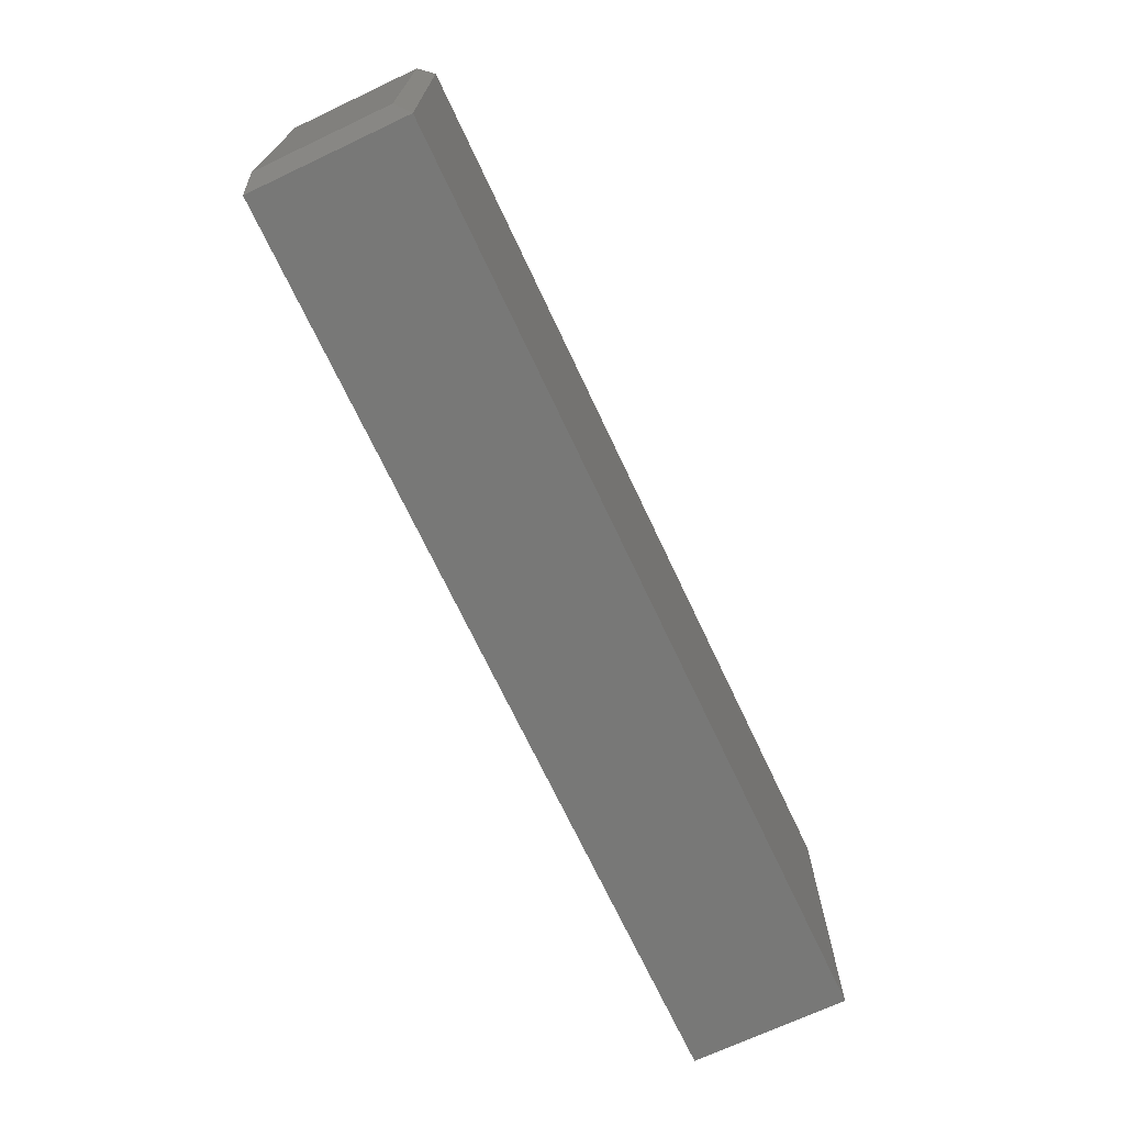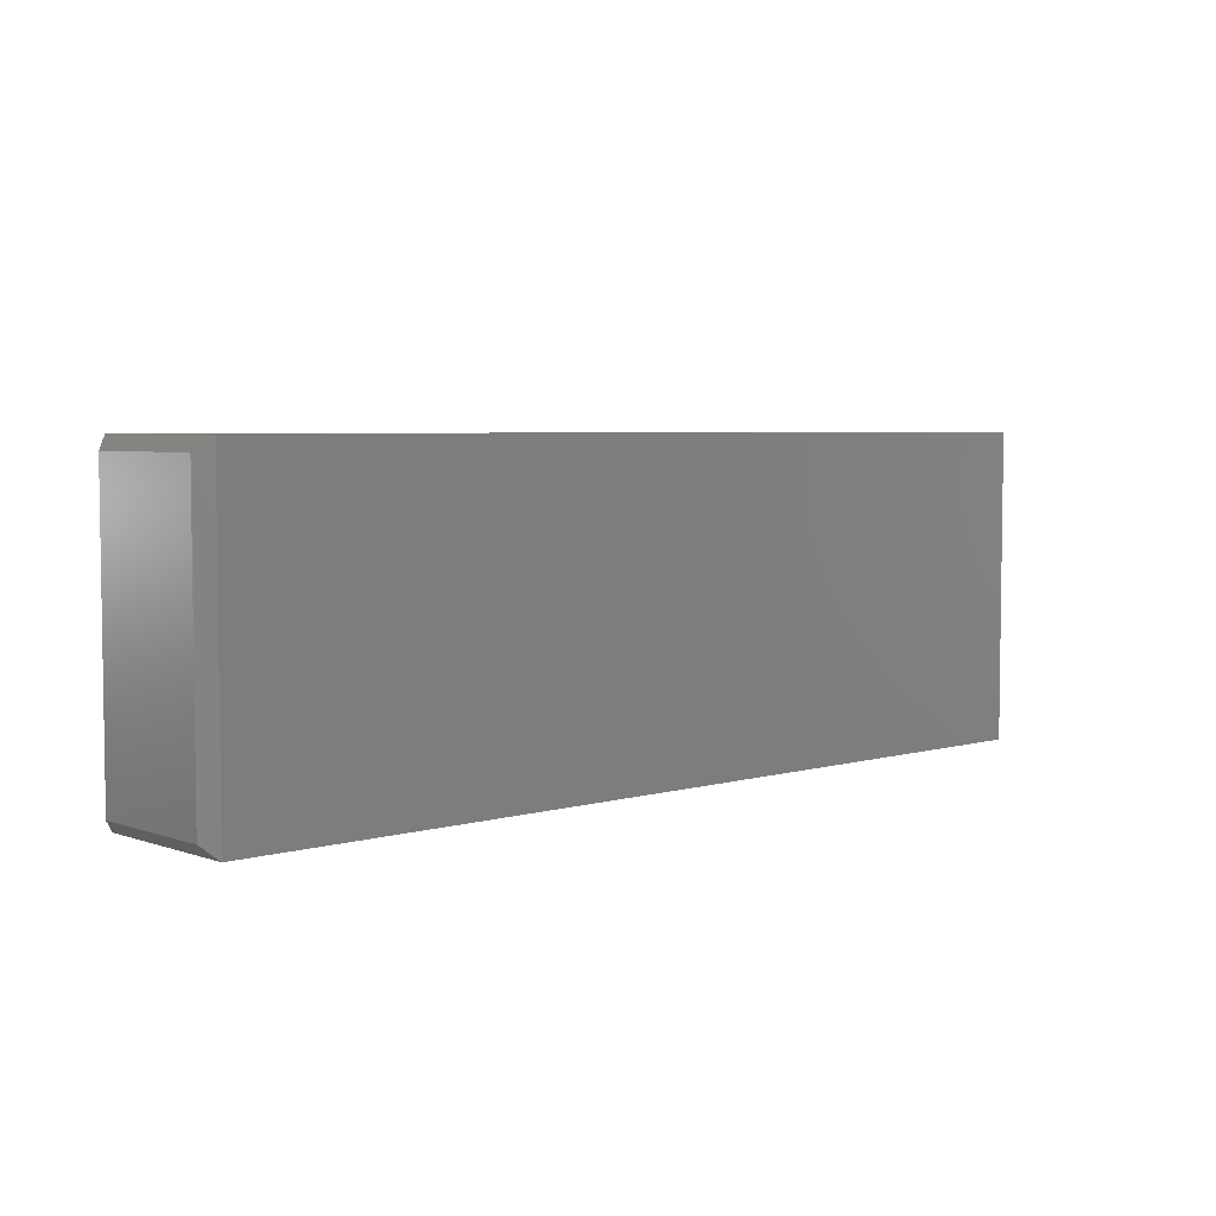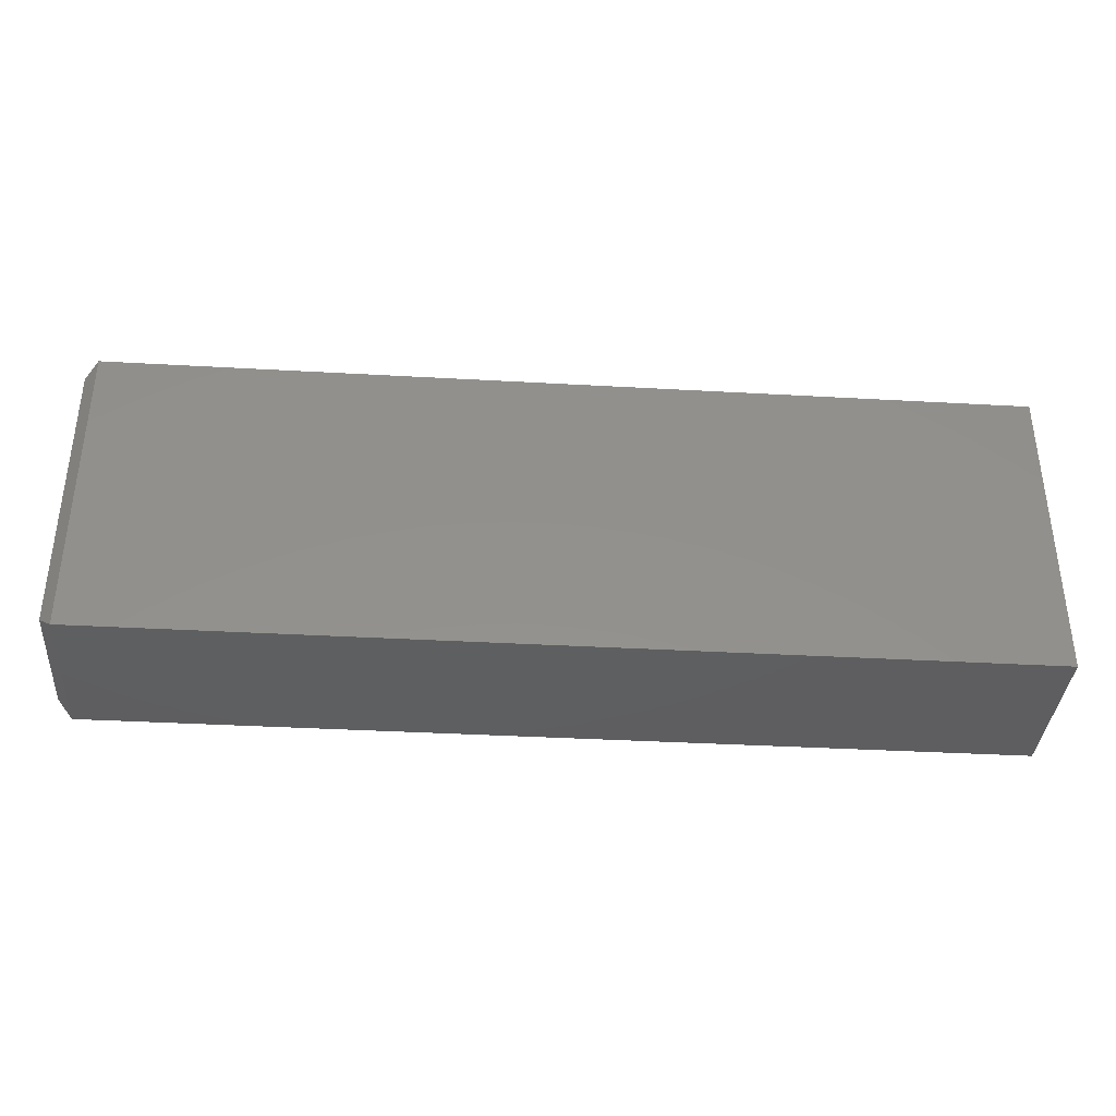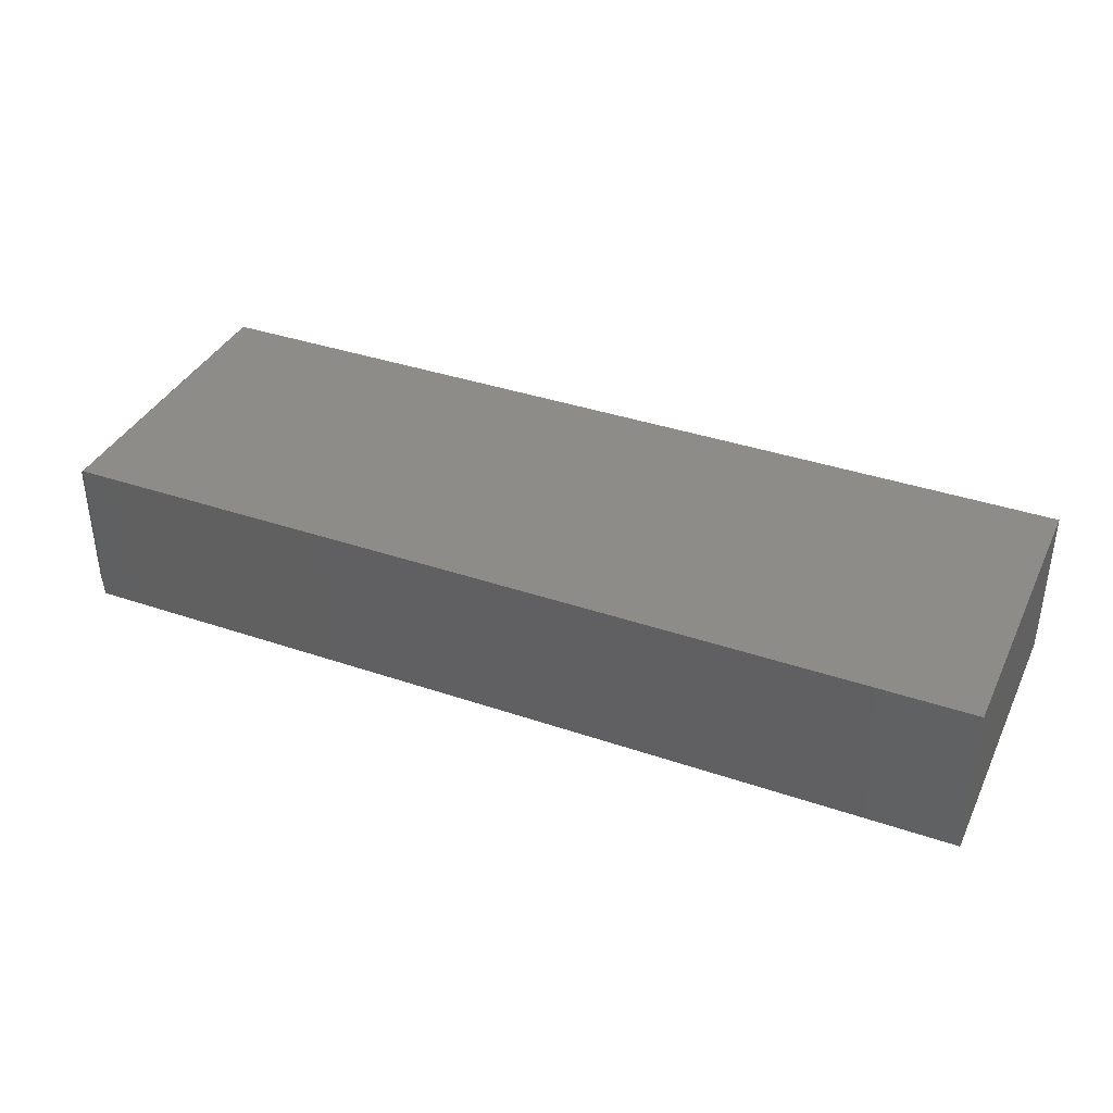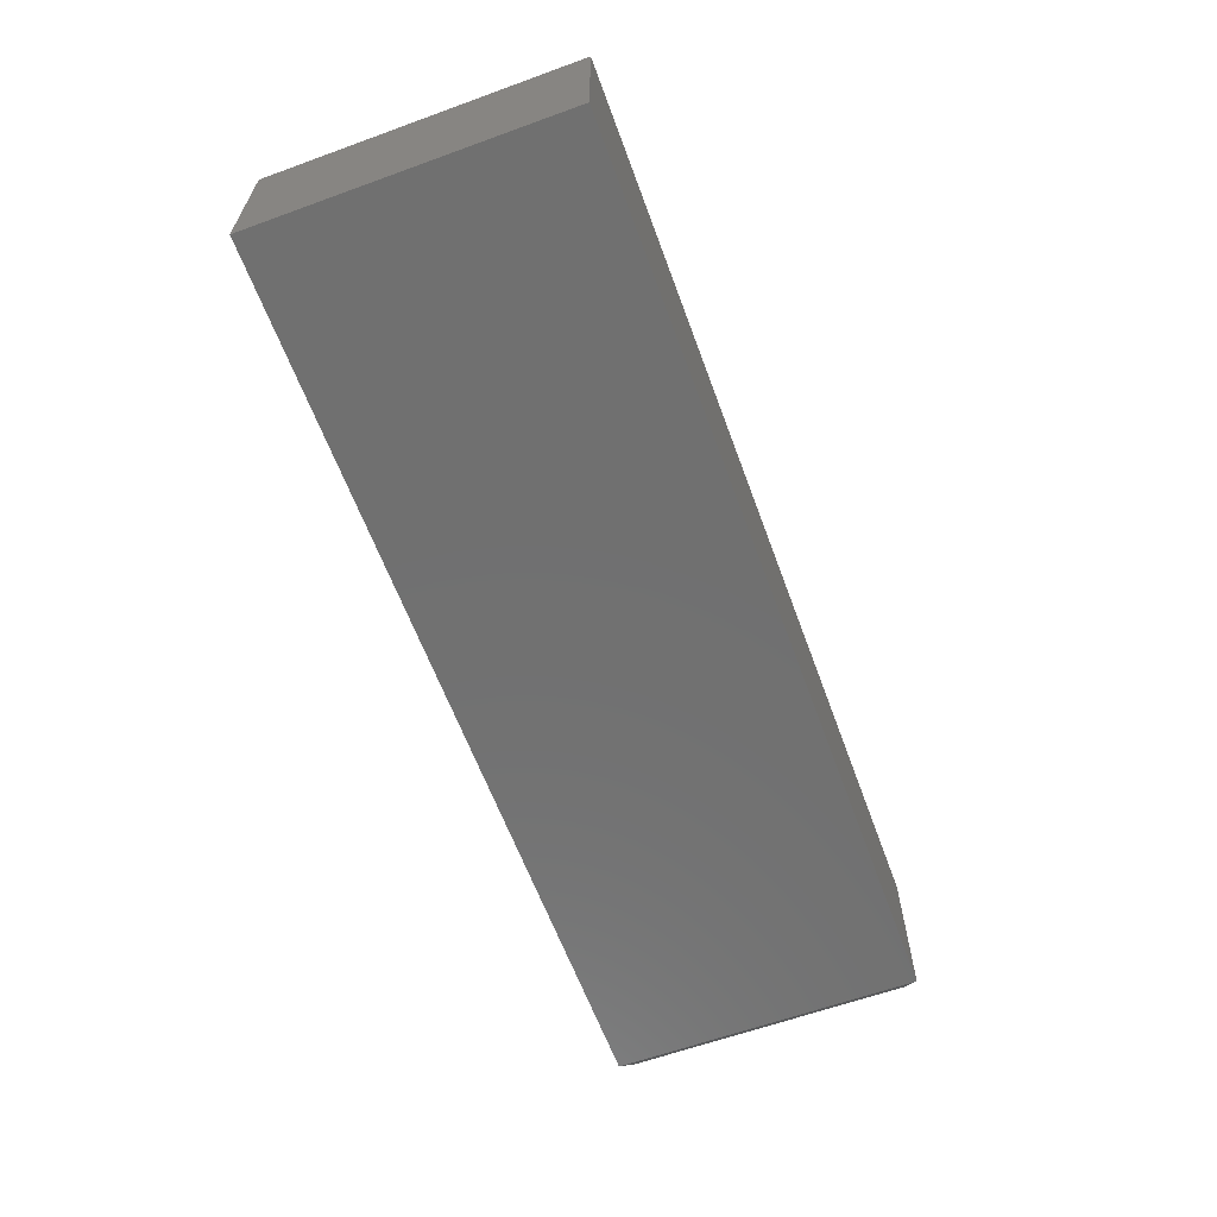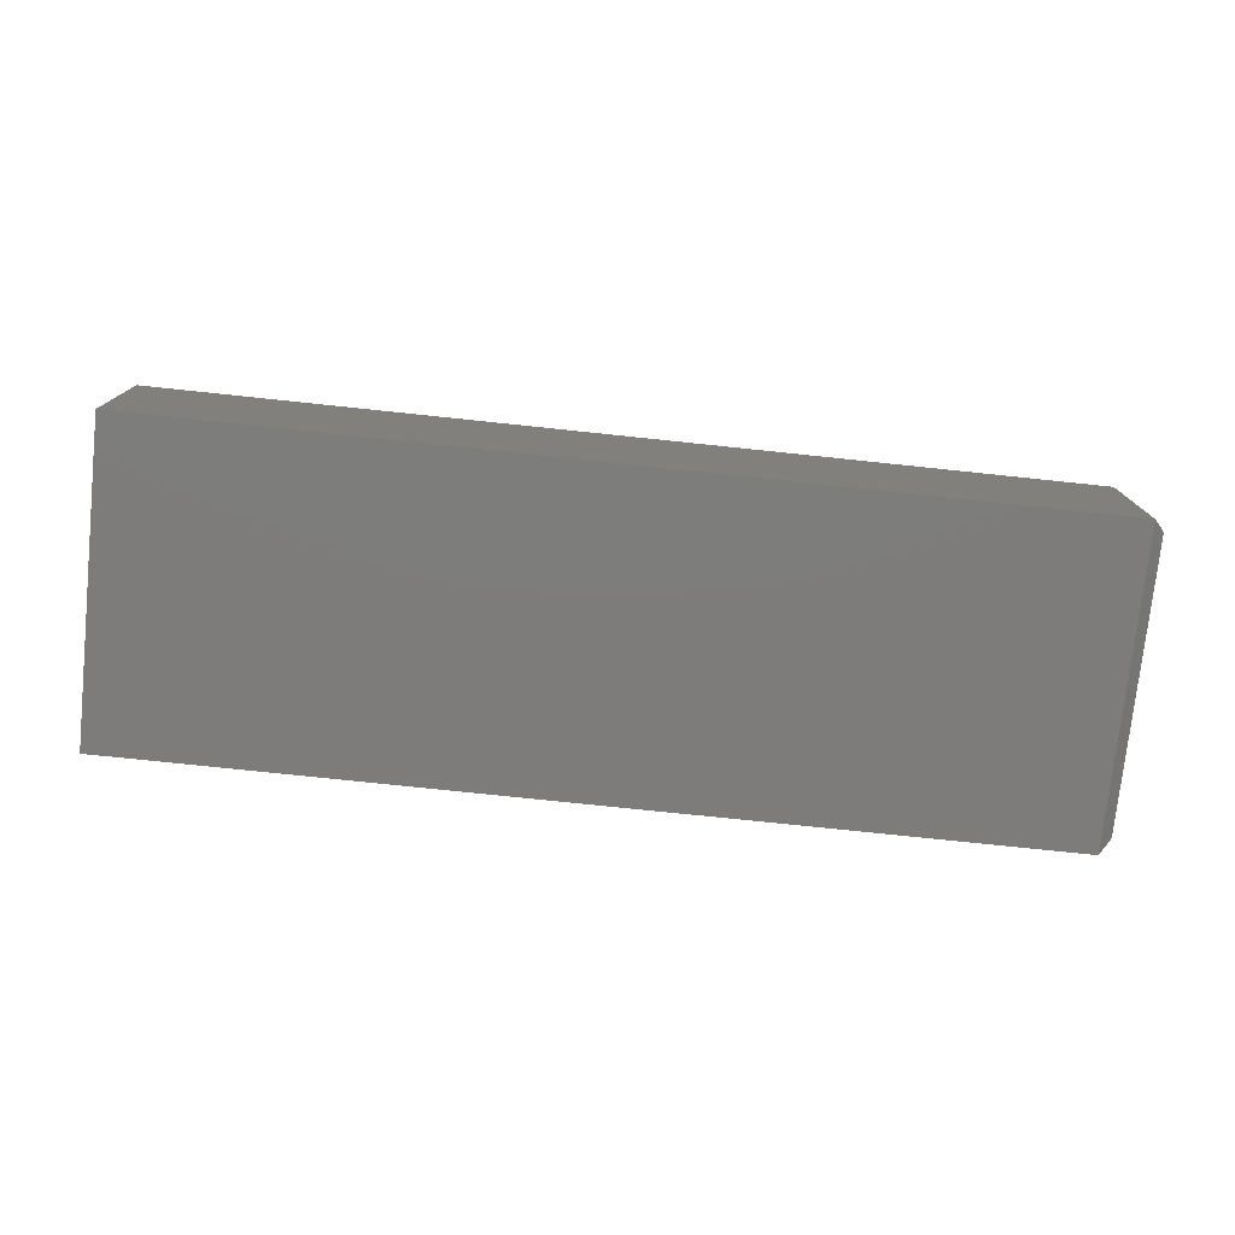
<metadata>
{"format":"stl","ext":"stl","renderer":"f3d","projection":"perspective","resolution":1024,"background":"white","views":[{"elev":-70.5,"azim":115.2,"up":"+Y"},{"elev":4.8,"azim":137.5,"up":"+Y"},{"elev":-36.6,"azim":175.8,"up":"+Y"},{"elev":37.4,"azim":-156.4,"up":"+Z"},{"elev":-62.2,"azim":-69.8,"up":"+Z"},{"elev":-76.2,"azim":-6.0,"up":"+Z"}]}
</metadata>
<code>
# stl→obj: 12 verts, 20 faces
v -0.375 -0.1875 0
v 0.7344 -0.1875 -6.793e-17
v -0.375 -0.1875 0.1895
v 0.7344 -0.1875 0.1895
v -0.375 0.1875 0
v -0.375 0.1875 0.1895
v 0.7344 0.1875 -6.793e-17
v 0.7344 0.1875 0.1895
v 0.75 0.1719 0.01562
v 0.75 0.1719 0.1738
v 0.75 -0.1719 0.01562
v 0.75 -0.1719 0.1738
f 1 2 3
f 3 2 4
f 5 6 7
f 7 6 8
f 4 8 3
f 3 8 6
f 9 10 11
f 11 10 12
f 1 5 2
f 2 5 7
f 7 9 2
f 2 9 11
f 7 8 9
f 9 8 10
f 8 4 10
f 10 4 12
f 2 11 4
f 4 11 12
f 6 5 3
f 3 5 1

</code>
